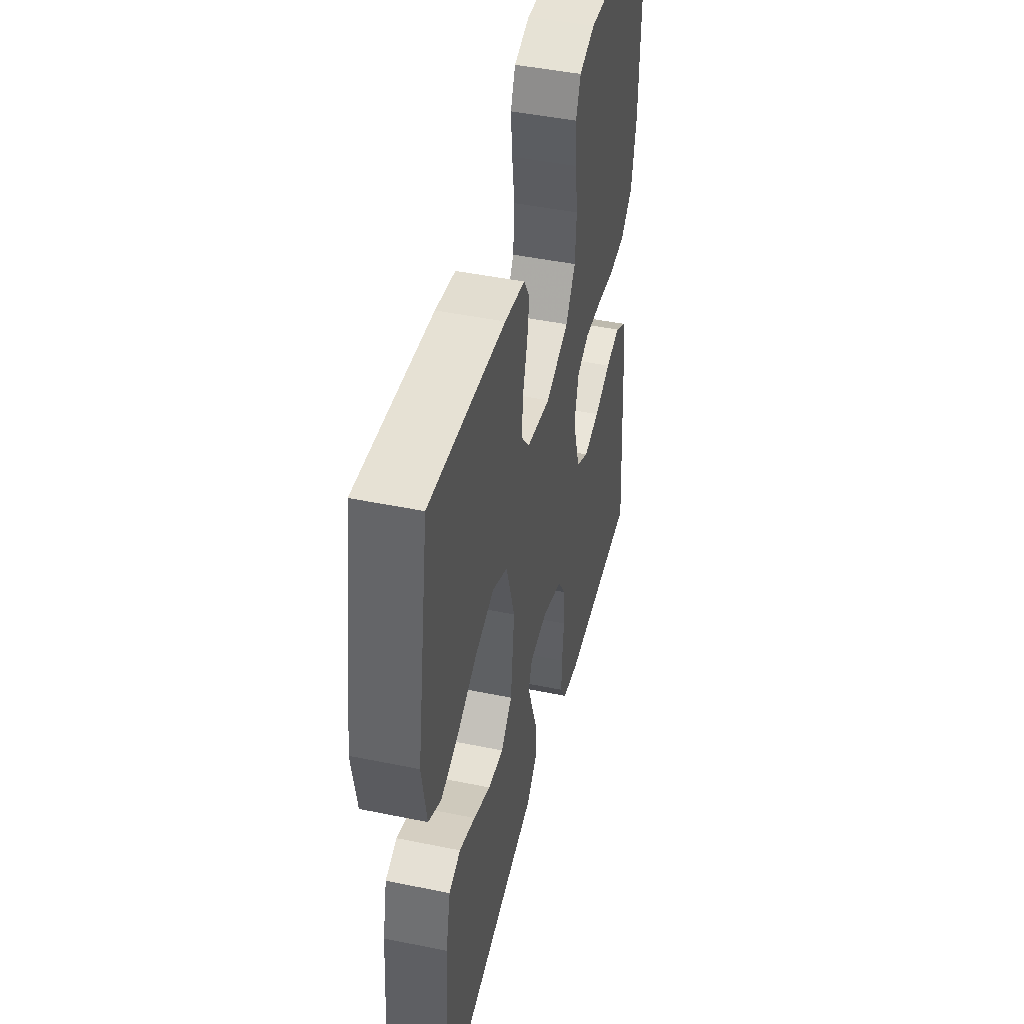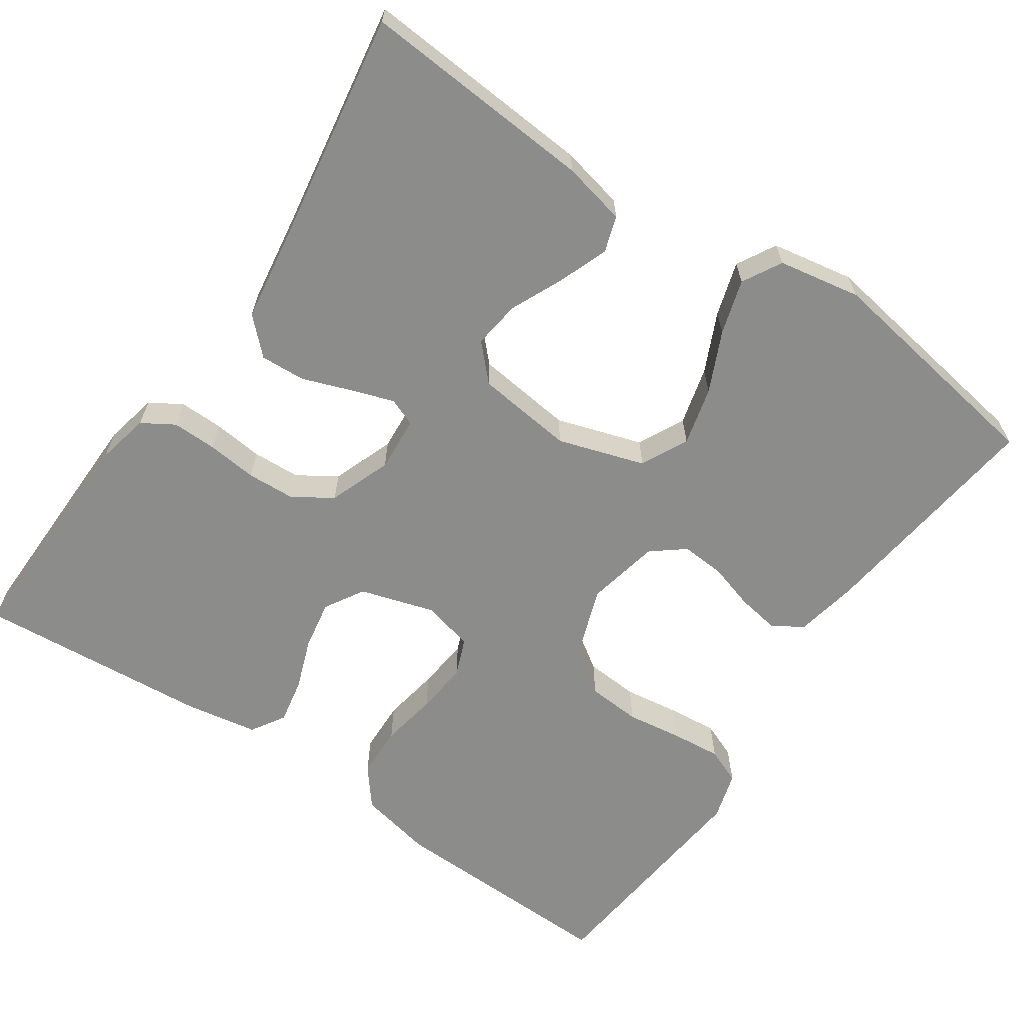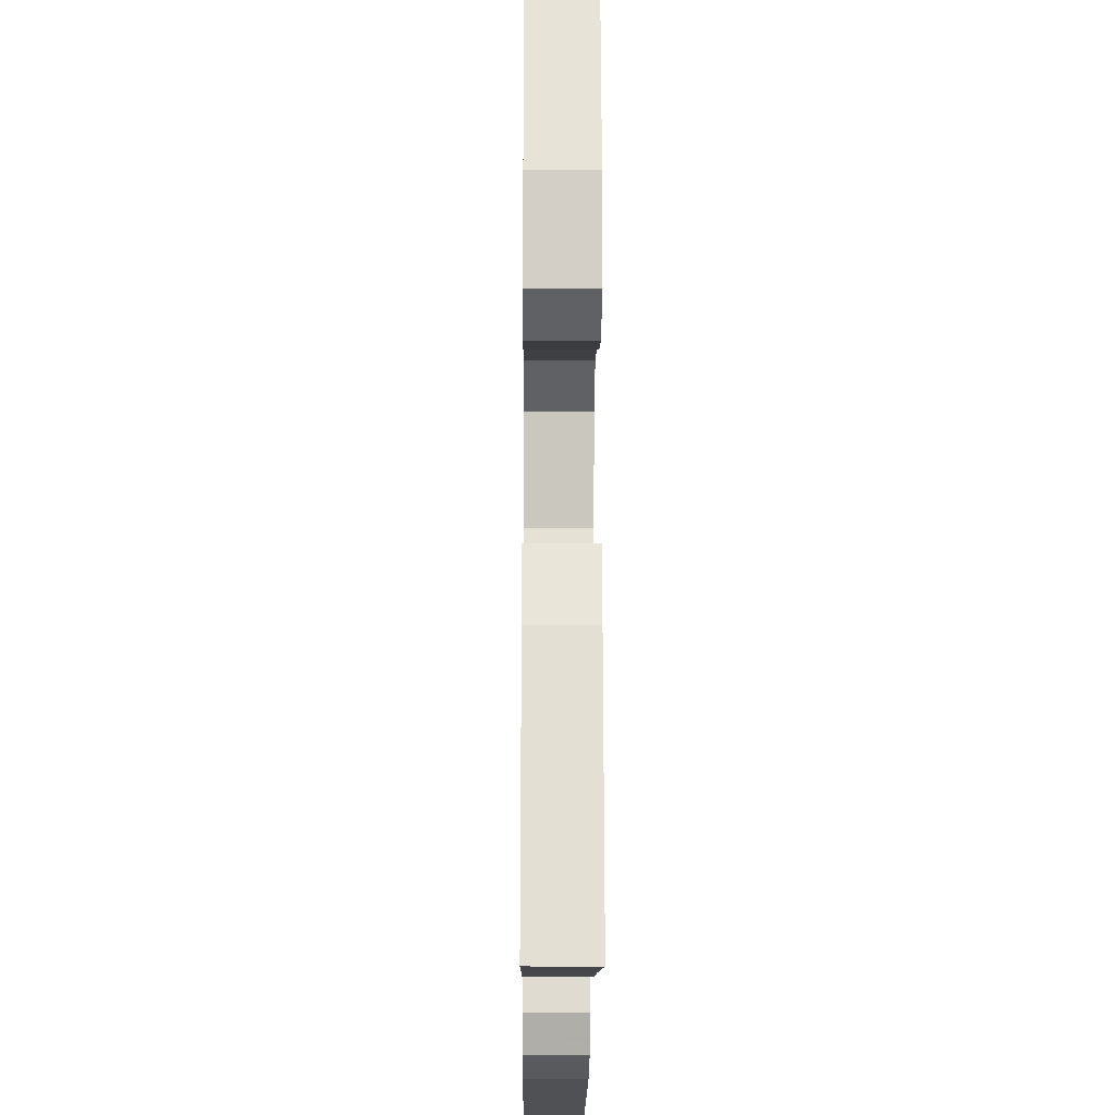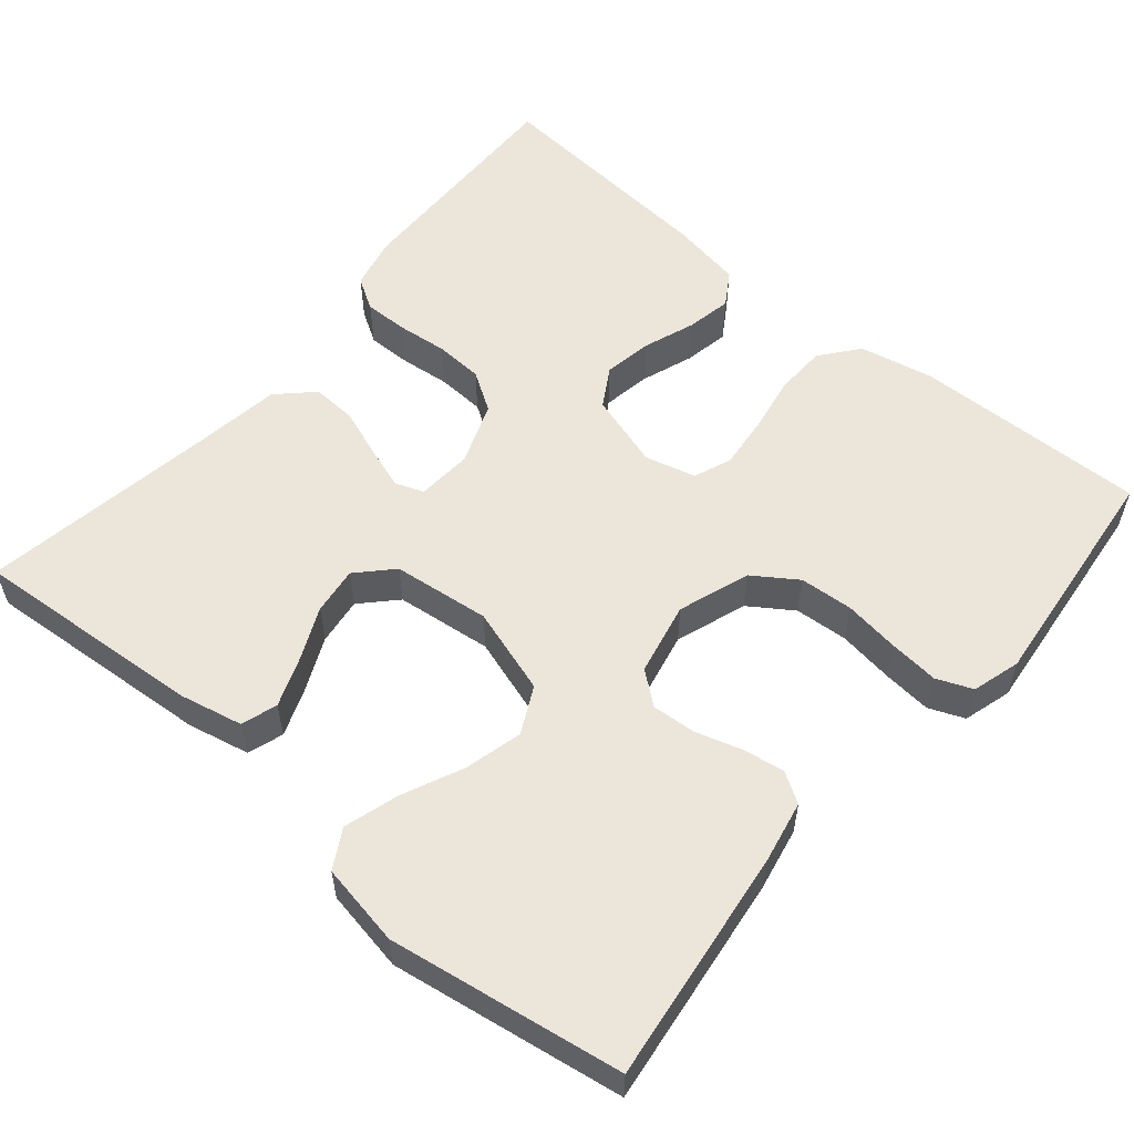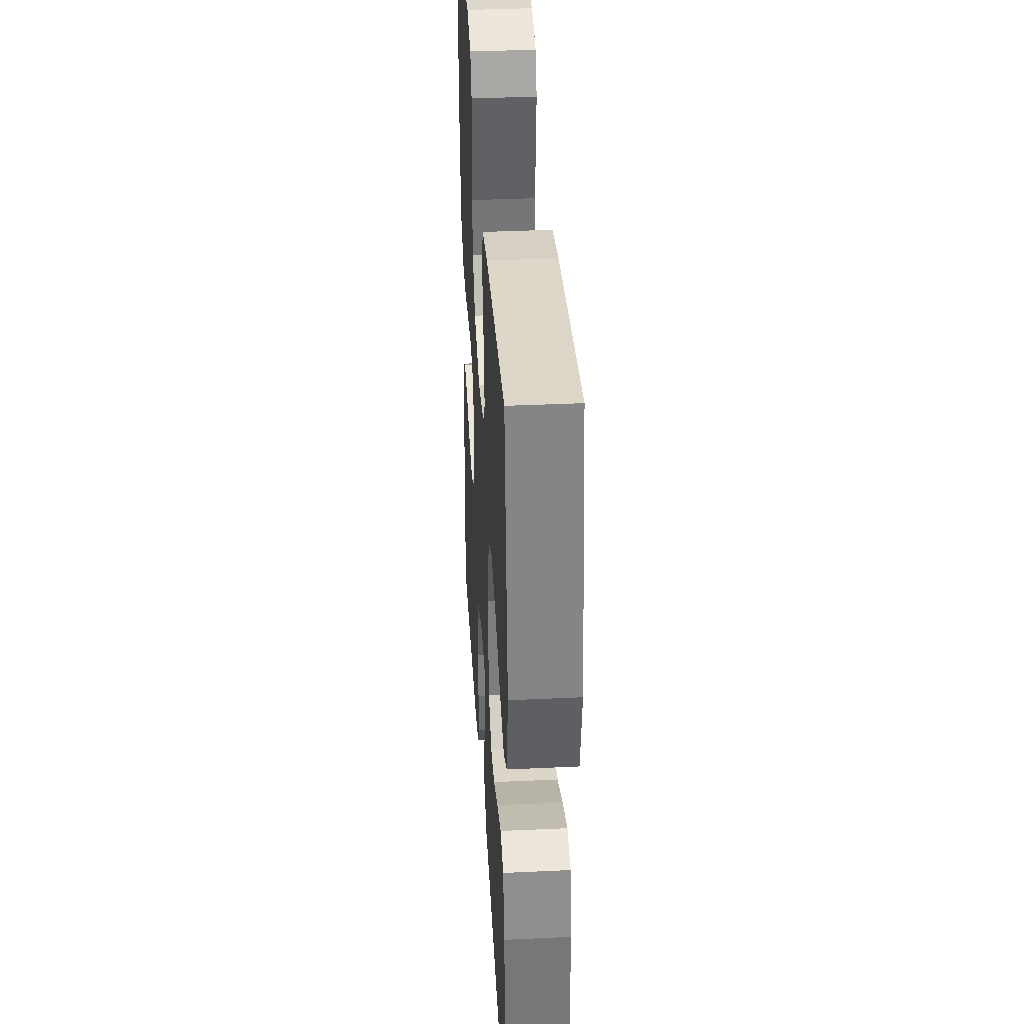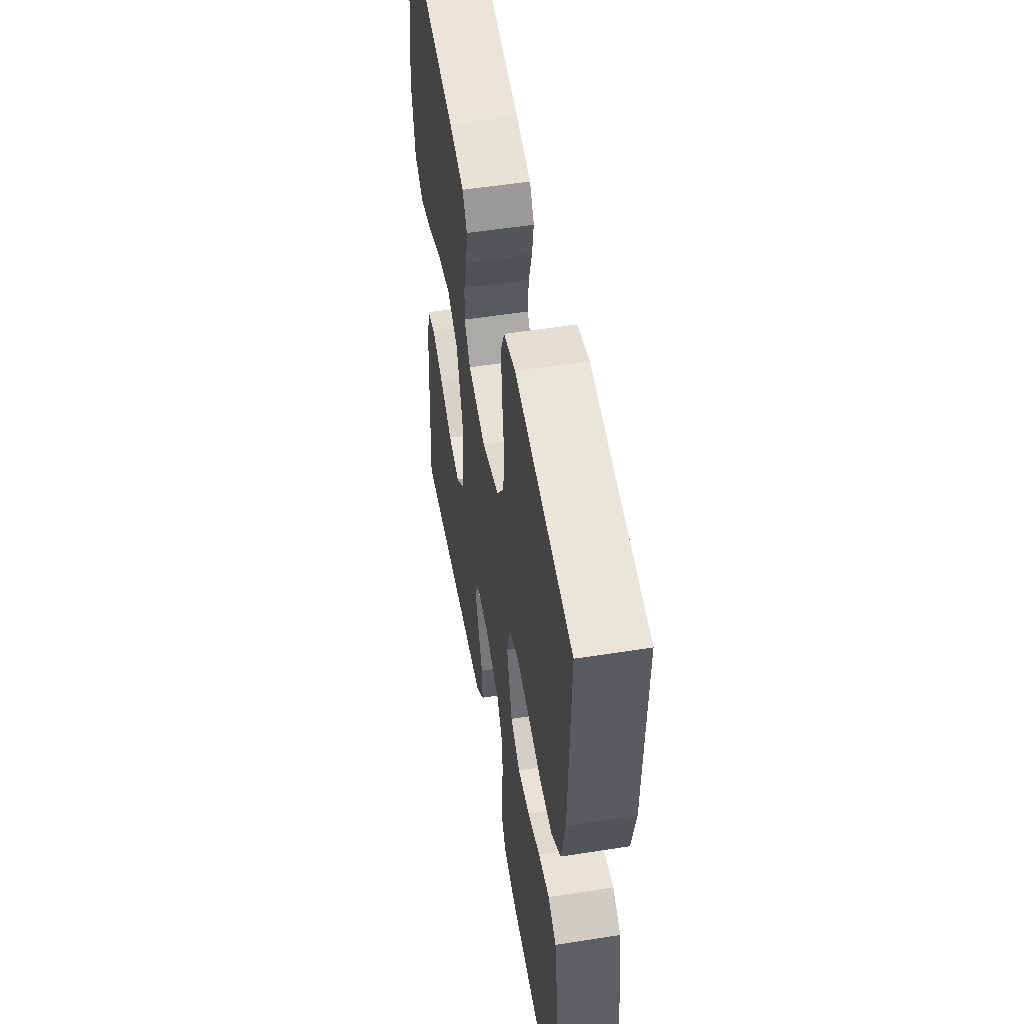
<metadata>
{"format":"obj","ext":"obj","renderer":"f3d","projection":"perspective","resolution":1024,"background":"white","views":[{"elev":45.7,"azim":-76.7,"up":"+Z"},{"elev":-64.1,"azim":-124.2,"up":"+Y"},{"elev":-18.8,"azim":-90.5,"up":"+Z"},{"elev":56.4,"azim":-49.8,"up":"+Y"},{"elev":37.6,"azim":-93.4,"up":"+Z"},{"elev":53.0,"azim":80.4,"up":"+Z"}]}
</metadata>
<code>
v -0.5 0.07 -0.5
v -0.477 0.07 -0.2
v -0.459 0.07 -0.119
v -0.413 0.07 -0.104
v -0.35 0.07 -0.128
v -0.282 0.07 -0.159
v -0.221 0.07 -0.167
v -0.177 0.07 -0.125
v -0.162 0.07 0
v -0.197 0.07 0.111
v -0.257 0.07 0.141
v -0.332 0.07 0.122
v -0.409 0.07 0.087
v -0.479 0.07 0.066
v -0.529 0.07 0.094
v -0.548 0.07 0.2
v -0.5 0.07 0.5
v -0.2 0.07 0.462
v -0.12 0.07 0.446
v -0.096 0.07 0.407
v -0.105 0.07 0.353
v -0.123 0.07 0.294
v -0.127 0.07 0.238
v -0.094 0.07 0.196
v 0 0.07 0.176
v 0.092 0.07 0.208
v 0.13 0.07 0.264
v 0.135 0.07 0.333
v 0.125 0.07 0.404
v 0.119 0.07 0.468
v 0.138 0.07 0.514
v 0.2 0.07 0.532
v 0.5 0.07 0.5
v 0.492 0.07 0.2
v 0.472 0.07 0.105
v 0.423 0.07 0.066
v 0.356 0.07 0.064
v 0.283 0.07 0.077
v 0.216 0.07 0.084
v 0.168 0.07 0.065
v 0.151 0.07 0
v 0.18 0.07 -0.096
v 0.23 0.07 -0.126
v 0.293 0.07 -0.115
v 0.359 0.07 -0.091
v 0.417 0.07 -0.08
v 0.46 0.07 -0.107
v 0.476 0.07 -0.2
v 0.5 0.07 -0.5
v 0.2 0.07 -0.494
v 0.132 0.07 -0.479
v 0.107 0.07 -0.438
v 0.108 0.07 -0.381
v 0.115 0.07 -0.317
v 0.112 0.07 -0.255
v 0.08 0.07 -0.205
v 0 0.07 -0.175
v -0.071 0.07 -0.18
v -0.085 0.07 -0.216
v -0.067 0.07 -0.27
v -0.044 0.07 -0.333
v -0.041 0.07 -0.391
v -0.084 0.07 -0.435
v -0.2 0.07 -0.452
v -0.5 0 -0.5
v -0.477 0 -0.2
v -0.459 0 -0.119
v -0.413 0 -0.104
v -0.35 0 -0.128
v -0.282 0 -0.159
v -0.221 0 -0.167
v -0.177 0 -0.125
v -0.162 0 0
v -0.197 0 0.111
v -0.257 0 0.141
v -0.332 0 0.122
v -0.409 0 0.087
v -0.479 0 0.066
v -0.529 0 0.094
v -0.548 0 0.2
v -0.5 0 0.5
v -0.2 0 0.462
v -0.12 0 0.446
v -0.096 0 0.407
v -0.105 0 0.353
v -0.123 0 0.294
v -0.127 0 0.238
v -0.094 0 0.196
v 0 0 0.176
v 0.092 0 0.208
v 0.13 0 0.264
v 0.135 0 0.333
v 0.125 0 0.404
v 0.119 0 0.468
v 0.138 0 0.514
v 0.2 0 0.532
v 0.5 0 0.5
v 0.492 0 0.2
v 0.472 0 0.105
v 0.423 0 0.066
v 0.356 0 0.064
v 0.283 0 0.077
v 0.216 0 0.084
v 0.168 0 0.065
v 0.151 0 0
v 0.18 0 -0.096
v 0.23 0 -0.126
v 0.293 0 -0.115
v 0.359 0 -0.091
v 0.417 0 -0.08
v 0.46 0 -0.107
v 0.476 0 -0.2
v 0.5 0 -0.5
v 0.2 0 -0.494
v 0.132 0 -0.479
v 0.107 0 -0.438
v 0.108 0 -0.381
v 0.115 0 -0.317
v 0.112 0 -0.255
v 0.08 0 -0.205
v 0 0 -0.175
v -0.071 0 -0.18
v -0.085 0 -0.216
v -0.067 0 -0.27
v -0.044 0 -0.333
v -0.041 0 -0.391
v -0.084 0 -0.435
v -0.2 0 -0.452
f 62 63 64
f 61 62 64
f 60 61 64
f 1 2 3
f 64 1 3
f 60 64 3
f 59 60 3
f 52 53 54
f 51 52 54
f 50 51 54
f 49 50 54
f 48 49 54
f 47 48 54
f 46 47 54
f 45 46 54
f 44 45 54
f 43 44 54 55
f 42 43 55 56
f 36 37 38
f 35 36 38
f 34 35 38
f 33 34 38
f 32 33 38
f 31 32 38
f 30 31 38
f 29 30 38
f 28 29 38
f 27 28 38 39
f 26 27 39 40
f 20 21 22
f 19 20 22
f 18 19 22
f 17 18 22
f 16 17 22
f 15 16 22
f 14 15 22
f 13 14 22
f 12 13 22
f 11 12 22 23
f 10 11 23 24
f 3 4 5 6
f 59 3 6
f 59 6 7
f 58 59 7 8
f 57 58 8 9
f 10 24 25
f 9 10 25
f 57 9 25
f 56 57 25
f 42 56 25
f 41 42 25
f 25 26 40 41
f 128 127 126
f 128 126 125
f 128 125 124
f 67 66 65
f 67 65 128
f 67 128 124
f 67 124 123
f 118 117 116
f 118 116 115
f 118 115 114
f 118 114 113
f 118 113 112
f 118 112 111
f 118 111 110
f 118 110 109
f 118 109 108
f 119 118 108 107
f 120 119 107 106
f 102 101 100
f 102 100 99
f 102 99 98
f 102 98 97
f 102 97 96
f 102 96 95
f 102 95 94
f 102 94 93
f 102 93 92
f 103 102 92 91
f 104 103 91 90
f 86 85 84
f 86 84 83
f 86 83 82
f 86 82 81
f 86 81 80
f 86 80 79
f 86 79 78
f 86 78 77
f 86 77 76
f 87 86 76 75
f 88 87 75 74
f 70 69 68 67
f 70 67 123
f 71 70 123
f 72 71 123 122
f 73 72 122 121
f 89 88 74
f 89 74 73
f 89 73 121
f 89 121 120
f 89 120 106
f 89 106 105
f 105 104 90 89
f 1 65 66 2
f 2 66 67 3
f 3 67 68 4
f 4 68 69 5
f 5 69 70 6
f 6 70 71 7
f 7 71 72 8
f 8 72 73 9
f 9 73 74 10
f 10 74 75 11
f 11 75 76 12
f 12 76 77 13
f 13 77 78 14
f 14 78 79 15
f 15 79 80 16
f 16 80 81 17
f 17 81 82 18
f 18 82 83 19
f 19 83 84 20
f 20 84 85 21
f 21 85 86 22
f 22 86 87 23
f 23 87 88 24
f 24 88 89 25
f 25 89 90 26
f 26 90 91 27
f 27 91 92 28
f 28 92 93 29
f 29 93 94 30
f 30 94 95 31
f 31 95 96 32
f 32 96 97 33
f 33 97 98 34
f 34 98 99 35
f 35 99 100 36
f 36 100 101 37
f 37 101 102 38
f 38 102 103 39
f 39 103 104 40
f 40 104 105 41
f 41 105 106 42
f 42 106 107 43
f 43 107 108 44
f 44 108 109 45
f 45 109 110 46
f 46 110 111 47
f 47 111 112 48
f 48 112 113 49
f 49 113 114 50
f 50 114 115 51
f 51 115 116 52
f 52 116 117 53
f 53 117 118 54
f 54 118 119 55
f 55 119 120 56
f 56 120 121 57
f 57 121 122 58
f 58 122 123 59
f 59 123 124 60
f 60 124 125 61
f 61 125 126 62
f 62 126 127 63
f 63 127 128 64
f 64 128 65 1

</code>
